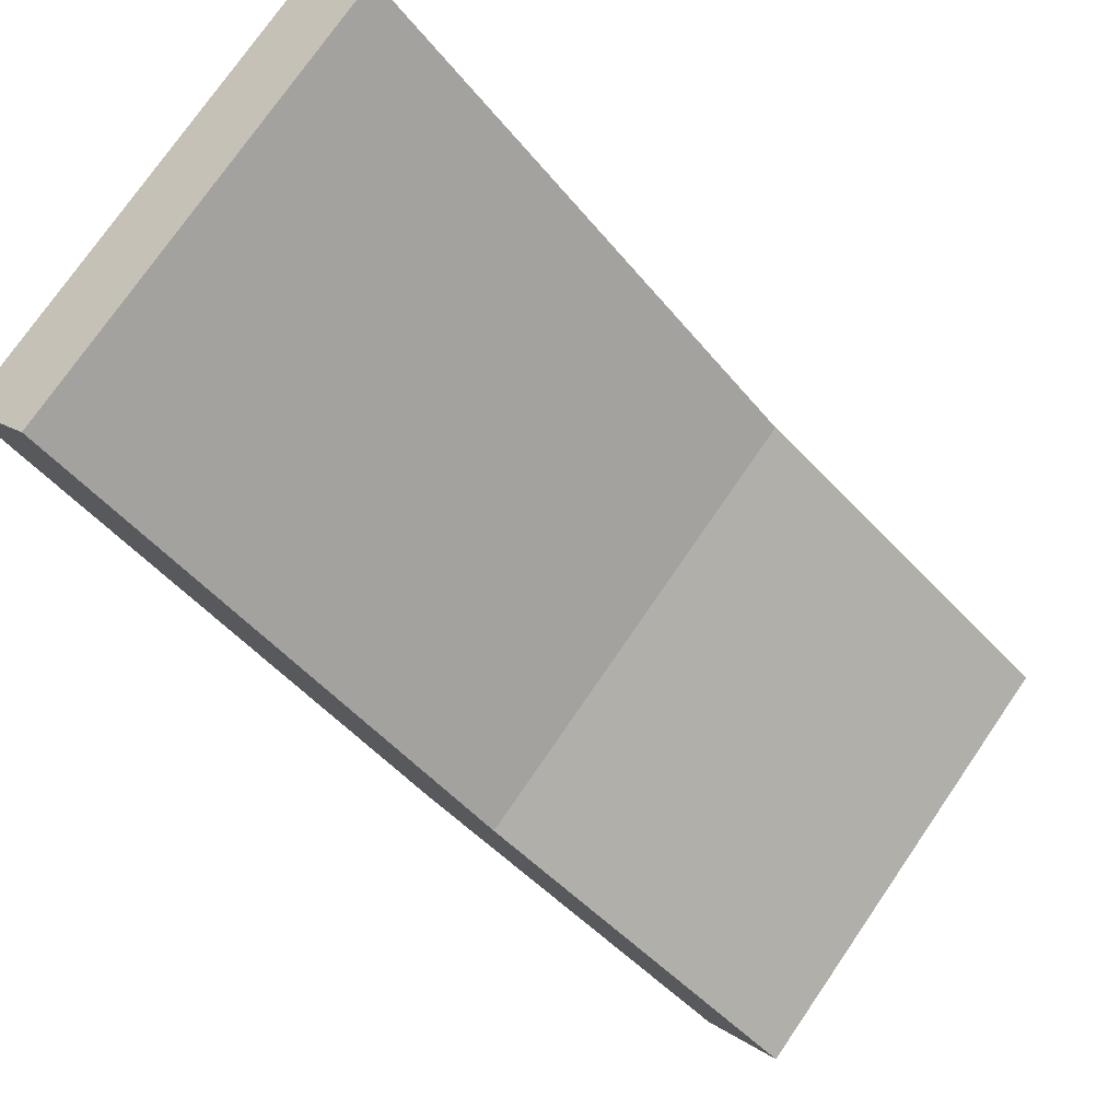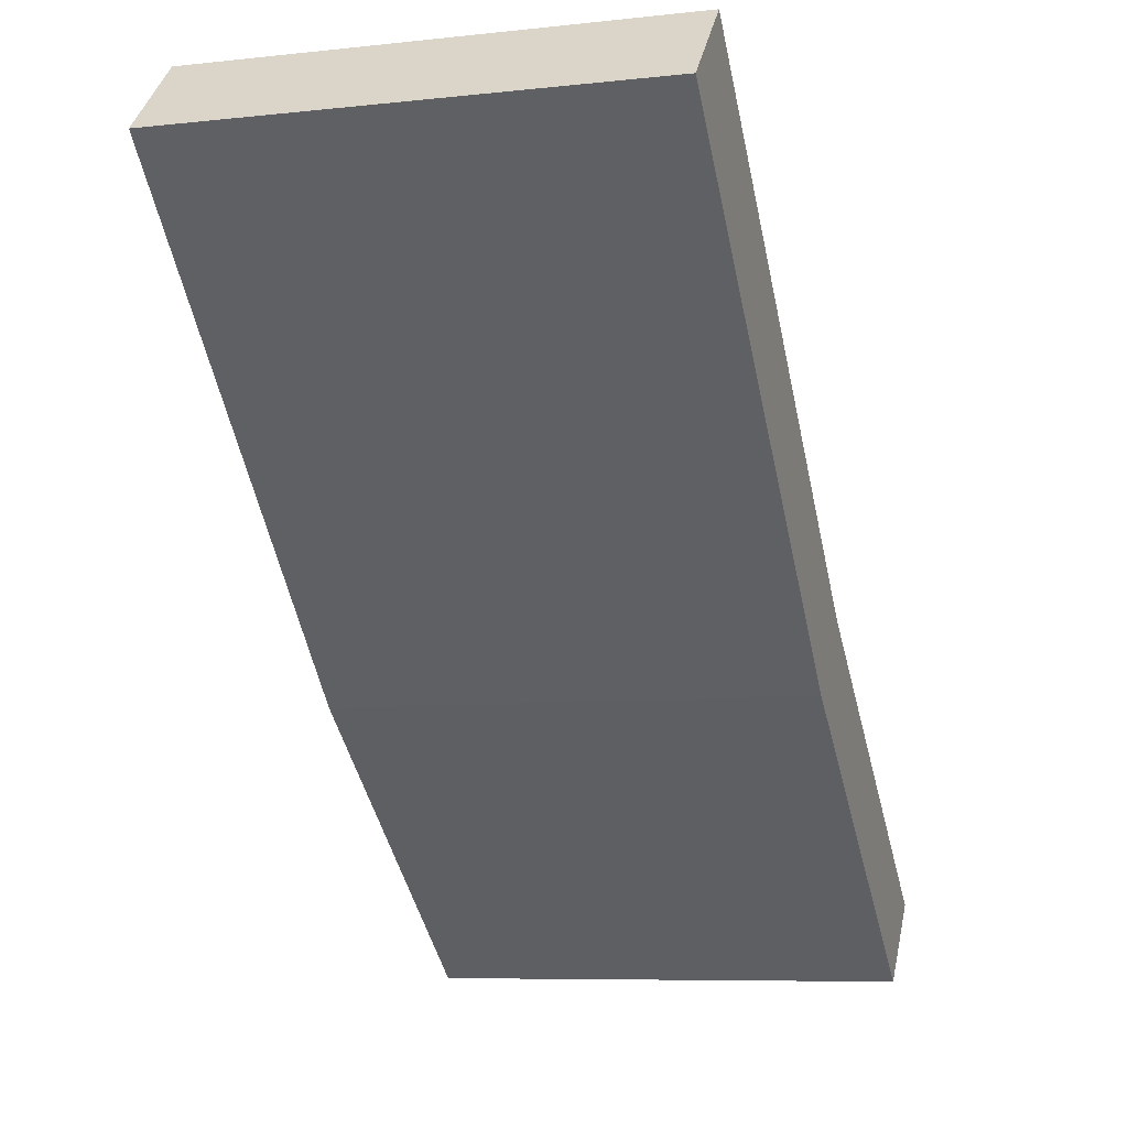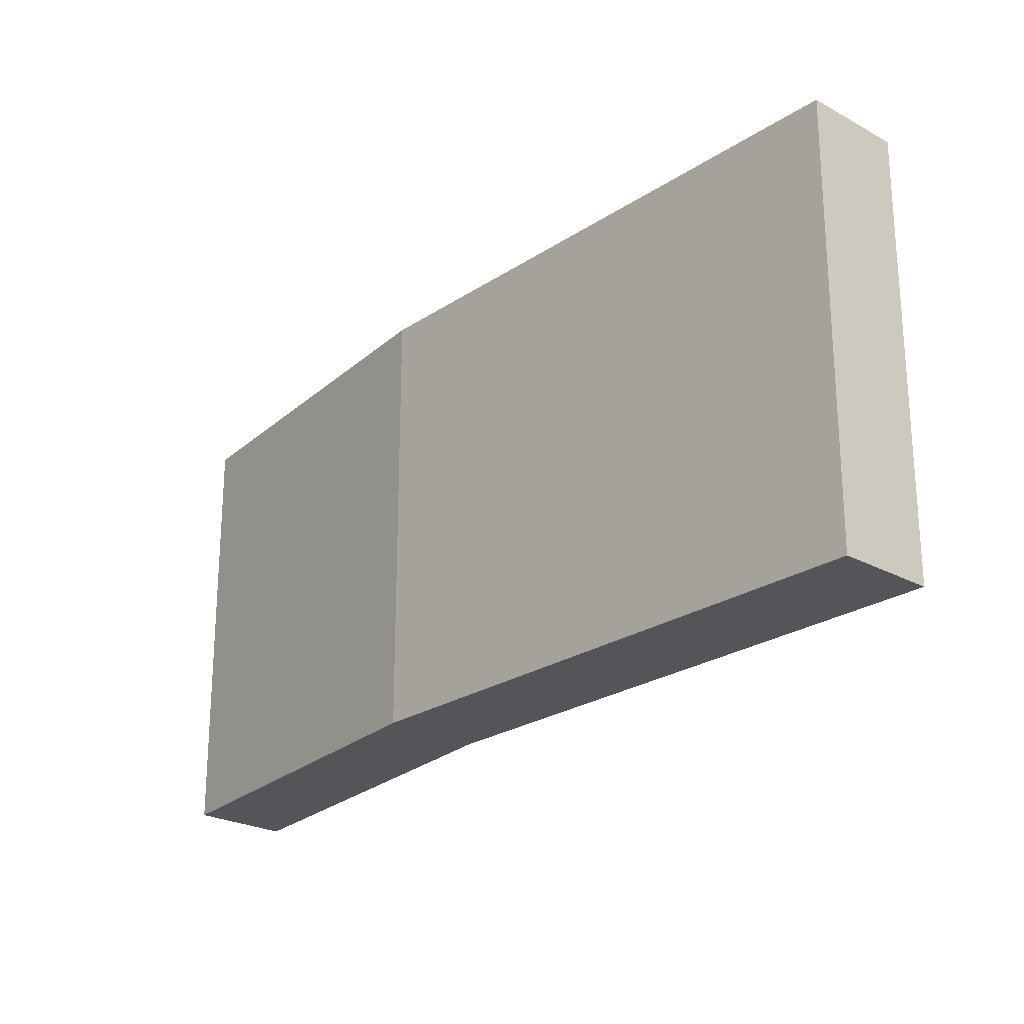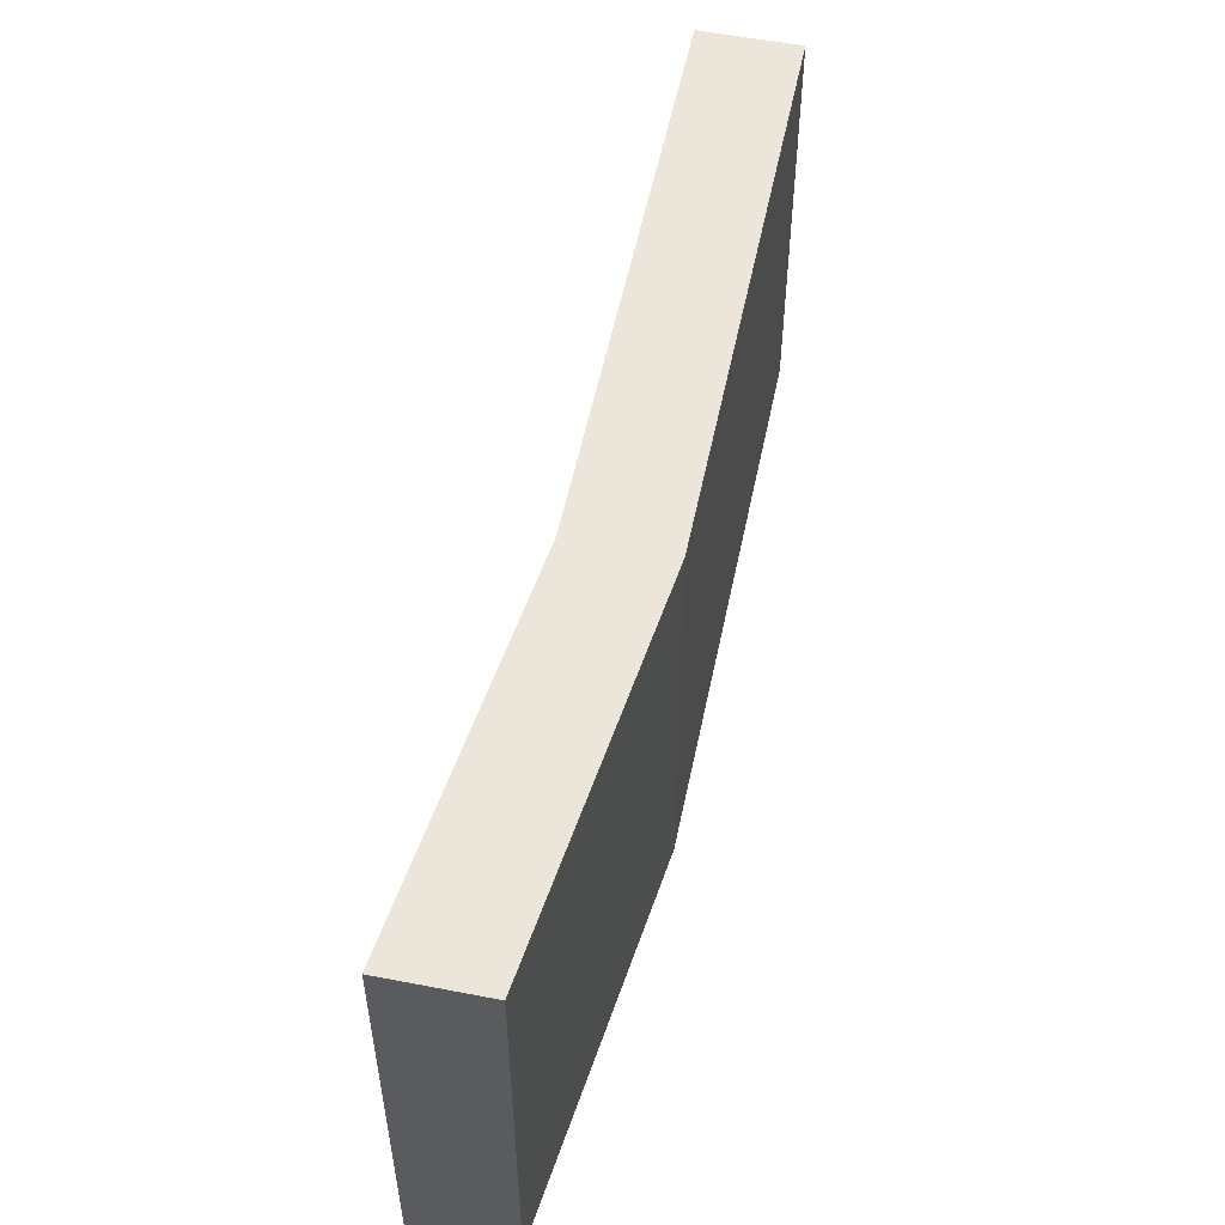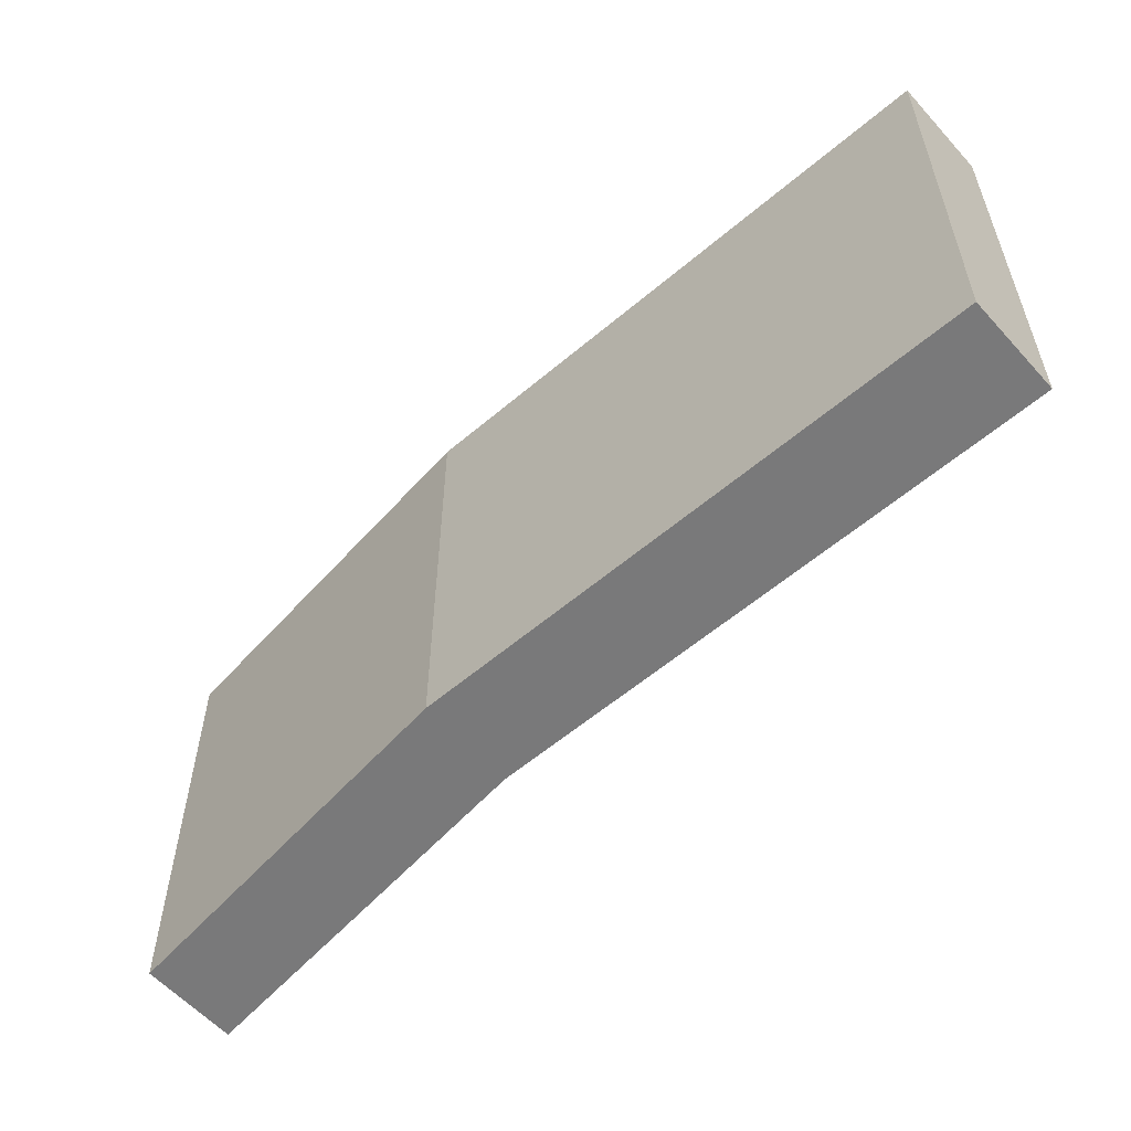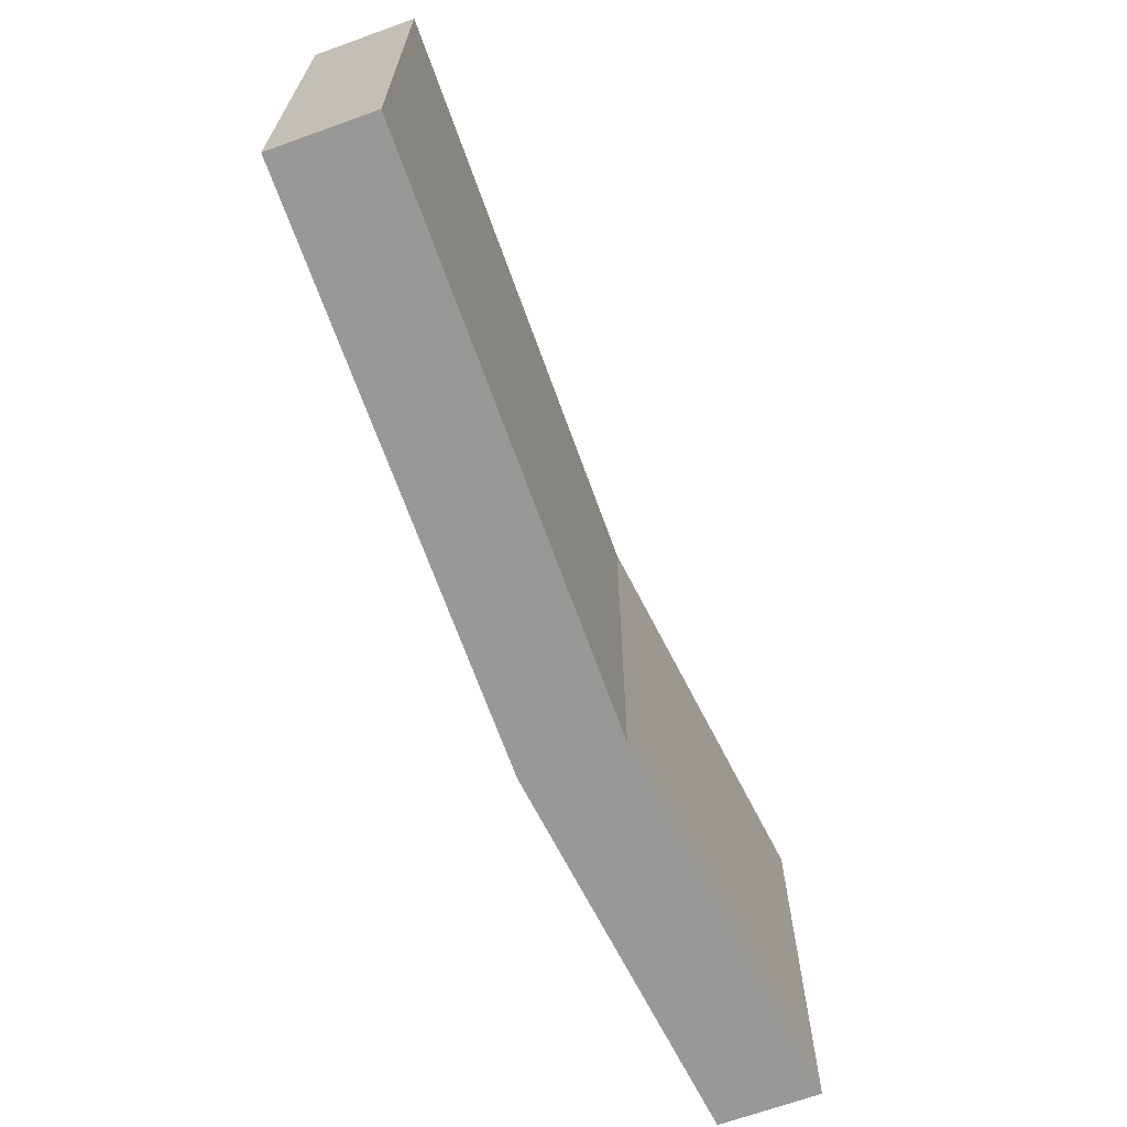
<metadata>
{"format":"obj","ext":"obj","renderer":"f3d","projection":"perspective","resolution":1024,"background":"white","views":[{"elev":75.4,"azim":34.5,"up":"+Z"},{"elev":-7.6,"azim":-72.7,"up":"+Z"},{"elev":-24.0,"azim":-87.4,"up":"+Y"},{"elev":54.6,"azim":146.6,"up":"+Y"},{"elev":-57.8,"azim":-93.6,"up":"+Y"},{"elev":-68.4,"azim":-25.2,"up":"+Y"}]}
</metadata>
<code>
o group_7/ID113#ID113
v 0.4221 -0.2539 0.438
v 0.4066 -0.1575 0.4224
v 0.4221 -0.1575 0.438
v 0.4066 -0.2539 0.4224
v 0.4066 -0.2539 0.4224
v 0.4221 -0.2539 0.438
v 0.4066 -0.1575 0.4224
v 0.4221 -0.1575 0.438
v 0.3381 -0.1575 0.4755
v 0.4066 -0.2539 0.4224
v 0.3381 -0.2539 0.4755
v 0.4066 -0.1575 0.4224
v 0.4066 -0.1575 0.4224
v 0.3381 -0.1575 0.4755
v 0.4066 -0.2539 0.4224
v 0.3381 -0.2539 0.4755
v 0.4221 -0.1575 0.438
v 0.3381 -0.1575 0.4755
v 0.3536 -0.1575 0.491
v 0.4066 -0.1575 0.4224
v 0.4066 -0.1575 0.4224
v 0.4221 -0.1575 0.438
v 0.3381 -0.1575 0.4755
v 0.3536 -0.1575 0.491
v 0.4221 -0.1575 0.438
v 0.3536 -0.2539 0.491
v 0.4221 -0.2539 0.438
v 0.3536 -0.1575 0.491
v 0.3536 -0.1575 0.491
v 0.4221 -0.1575 0.438
v 0.3536 -0.2539 0.491
v 0.4221 -0.2539 0.438
v 0.3381 -0.2539 0.4755
v 0.2644 -0.2539 0.5801
v 0.2489 -0.2539 0.5646
v 0.3536 -0.2539 0.491
v 0.4066 -0.2539 0.4224
v 0.4221 -0.2539 0.438
v 0.4221 -0.2539 0.438
v 0.4066 -0.2539 0.4224
v 0.3536 -0.2539 0.491
v 0.3381 -0.2539 0.4755
v 0.2644 -0.2539 0.5801
v 0.2489 -0.2539 0.5646
v 0.2489 -0.2539 0.5646
v 0.3381 -0.1575 0.4755
v 0.3381 -0.2539 0.4755
v 0.2489 -0.1575 0.5646
v 0.2489 -0.1575 0.5646
v 0.2489 -0.2539 0.5646
v 0.3381 -0.1575 0.4755
v 0.3381 -0.2539 0.4755
v 0.3536 -0.1575 0.491
v 0.2489 -0.1575 0.5646
v 0.2644 -0.1575 0.5801
v 0.3381 -0.1575 0.4755
v 0.3381 -0.1575 0.4755
v 0.3536 -0.1575 0.491
v 0.2489 -0.1575 0.5646
v 0.2644 -0.1575 0.5801
v 0.3536 -0.1575 0.491
v 0.2644 -0.2539 0.5801
v 0.3536 -0.2539 0.491
v 0.2644 -0.1575 0.5801
v 0.2644 -0.1575 0.5801
v 0.3536 -0.1575 0.491
v 0.2644 -0.2539 0.5801
v 0.3536 -0.2539 0.491
v 0.2489 -0.1575 0.5646
v 0.2644 -0.2539 0.5801
v 0.2644 -0.1575 0.5801
v 0.2489 -0.2539 0.5646
v 0.2489 -0.2539 0.5646
v 0.2489 -0.1575 0.5646
v 0.2644 -0.2539 0.5801
v 0.2644 -0.1575 0.5801
f 1 2 3
f 2 1 4
f 5 6 7
f 8 7 6
f 9 10 11
f 10 9 12
f 13 14 15
f 16 15 14
f 17 18 19
f 18 17 20
f 21 22 23
f 24 23 22
f 25 26 27
f 26 25 28
f 29 30 31
f 32 31 30
f 33 34 35
f 34 33 36
f 36 33 37
f 36 37 38
f 39 40 41
f 40 42 41
f 41 42 43
f 44 43 42
f 45 46 47
f 46 45 48
f 49 50 51
f 52 51 50
f 53 54 55
f 54 53 56
f 57 58 59
f 60 59 58
f 61 62 63
f 62 61 64
f 65 66 67
f 68 67 66
f 69 70 71
f 70 69 72
f 73 74 75
f 76 75 74

</code>
